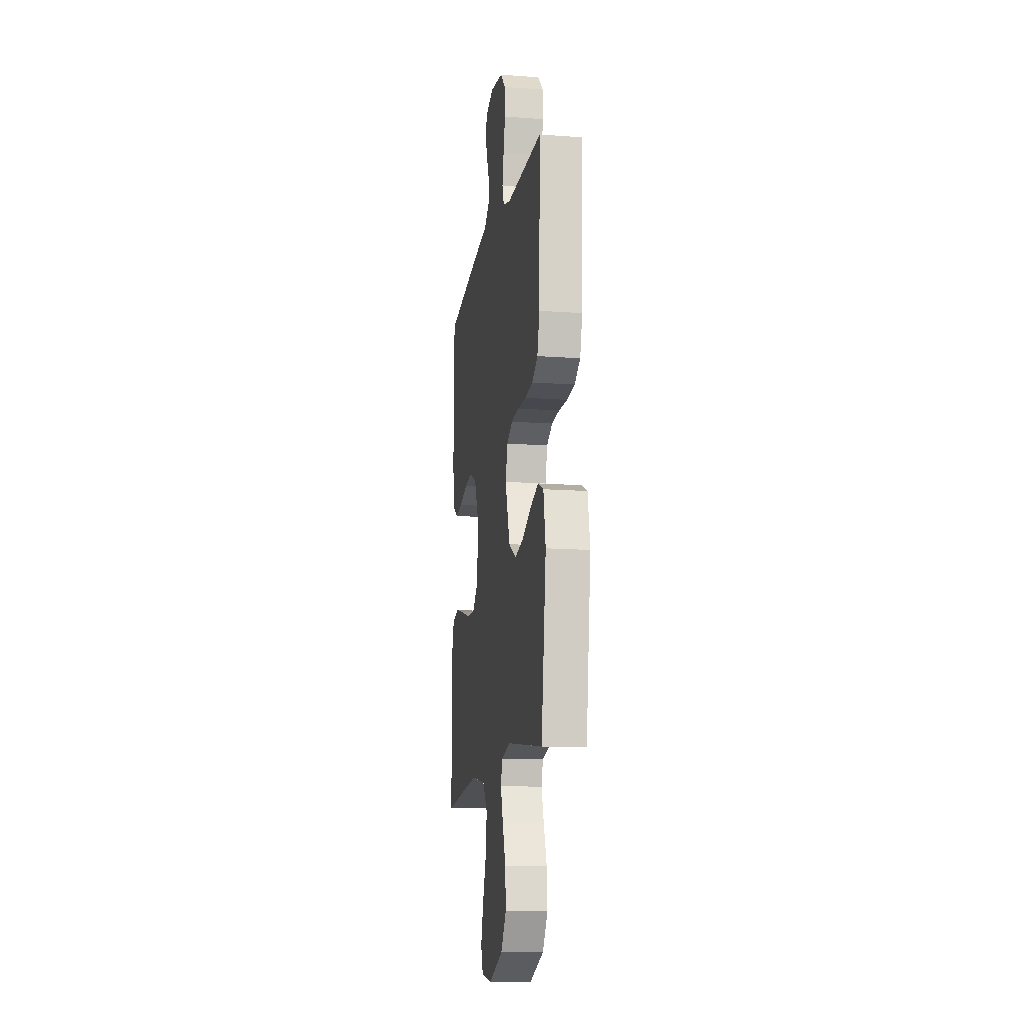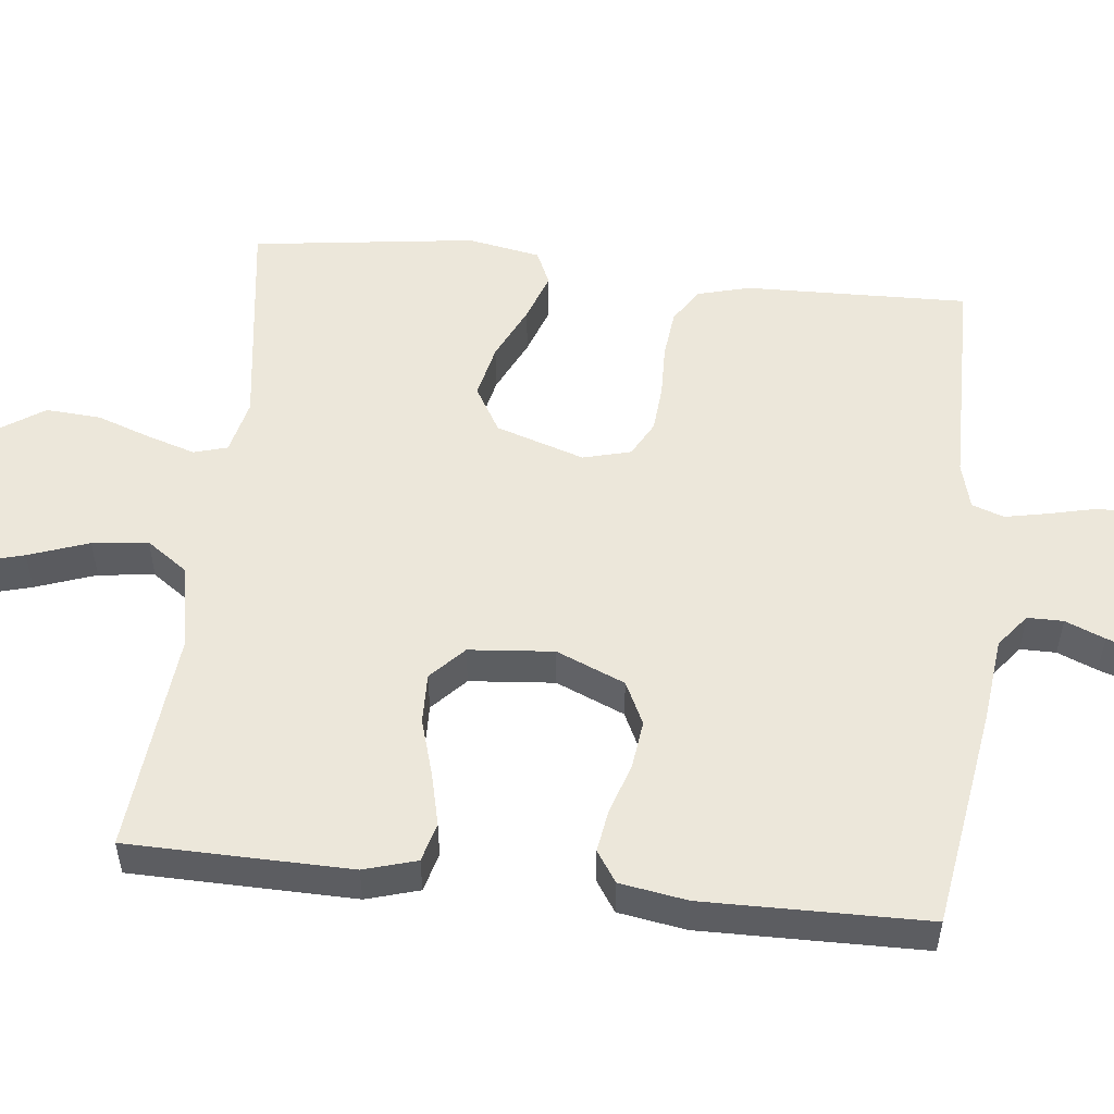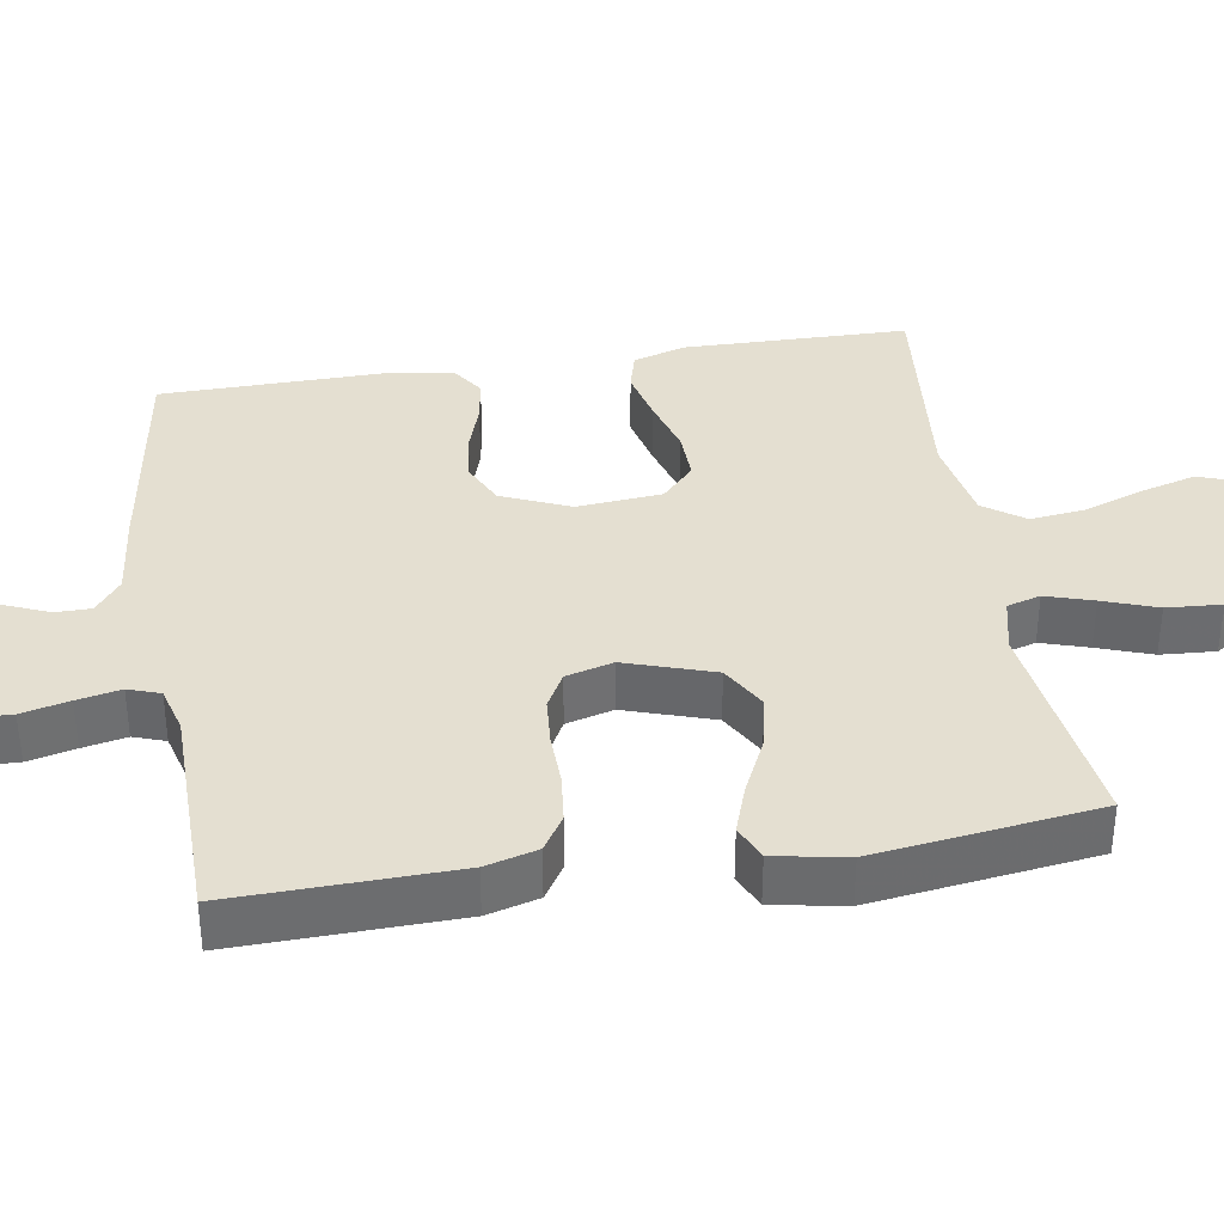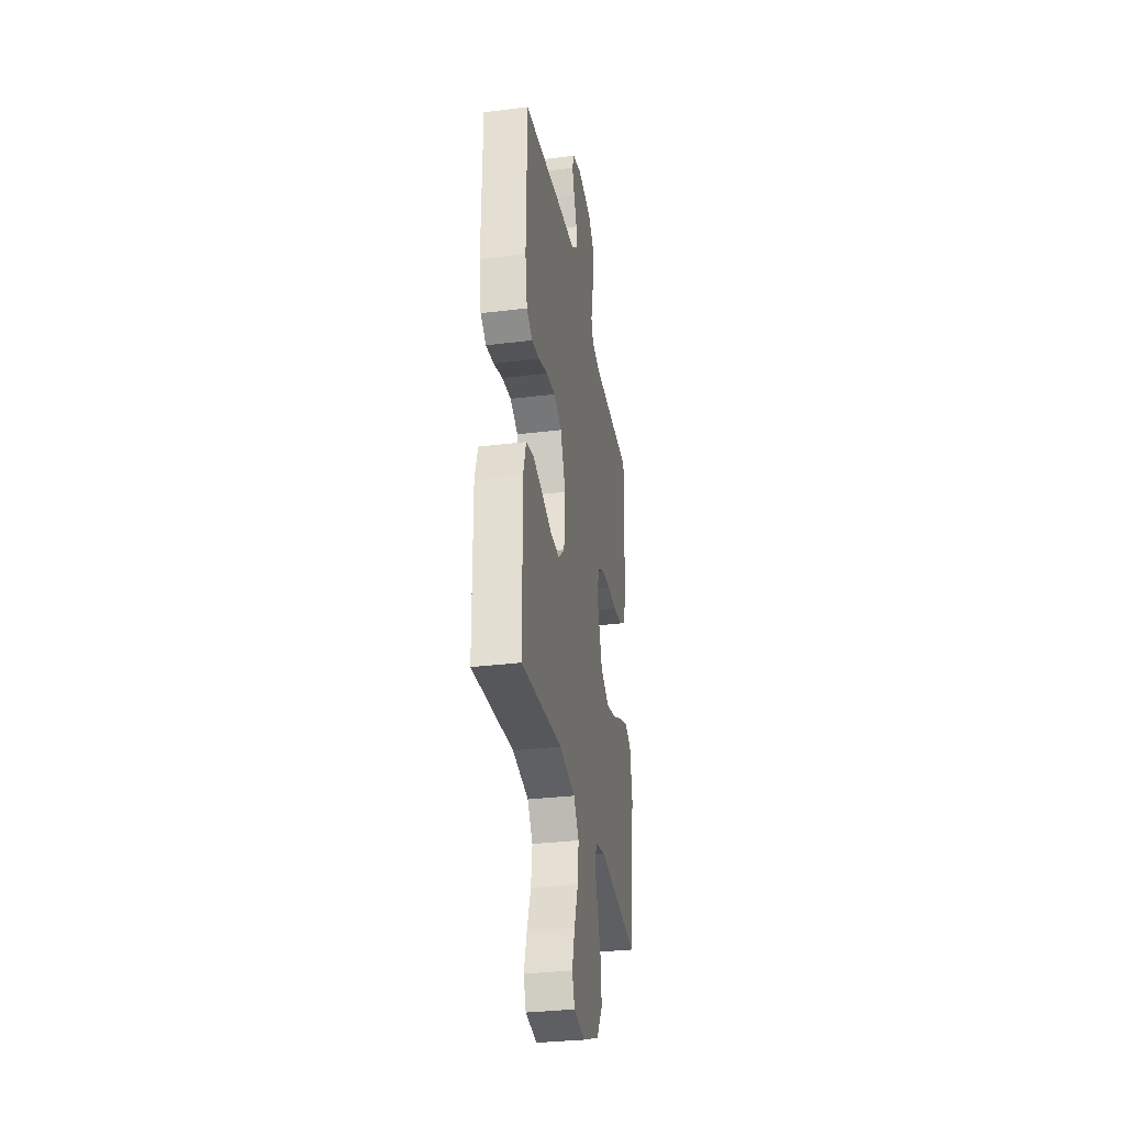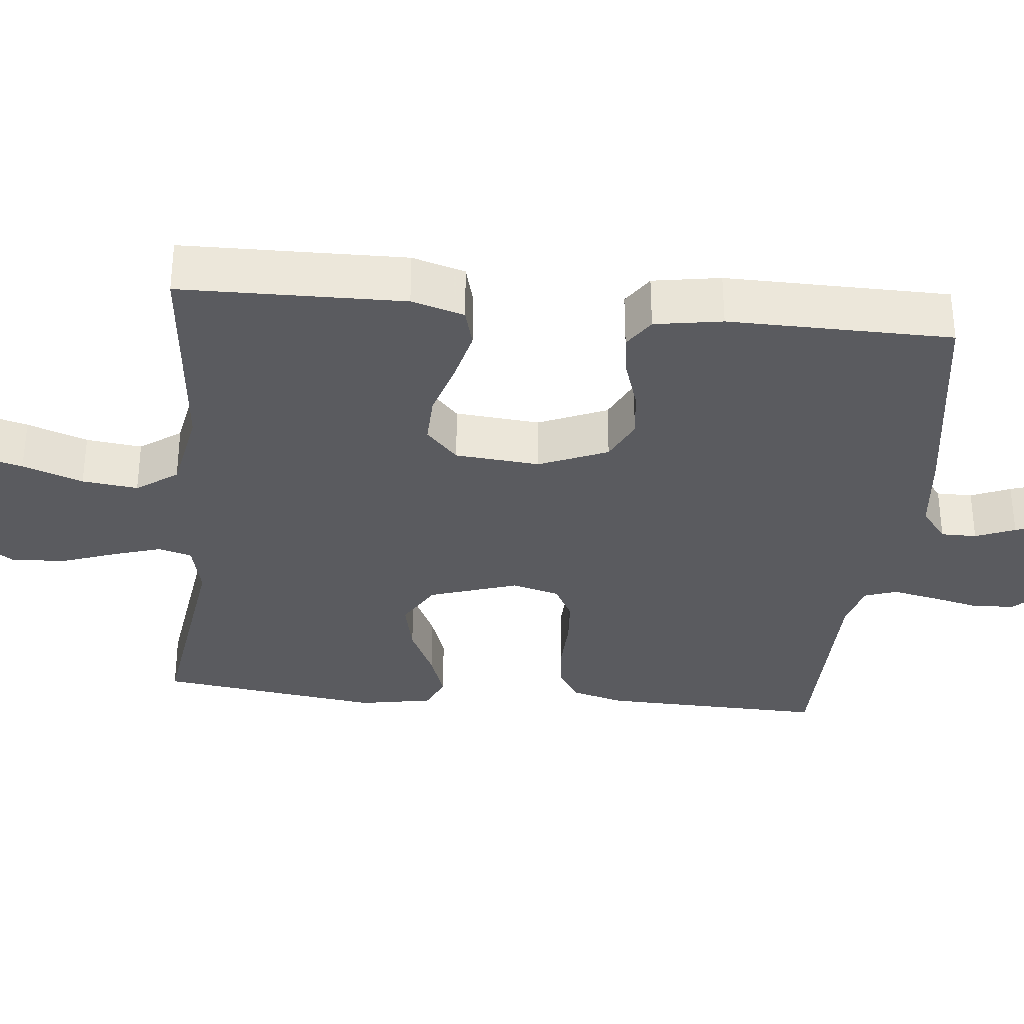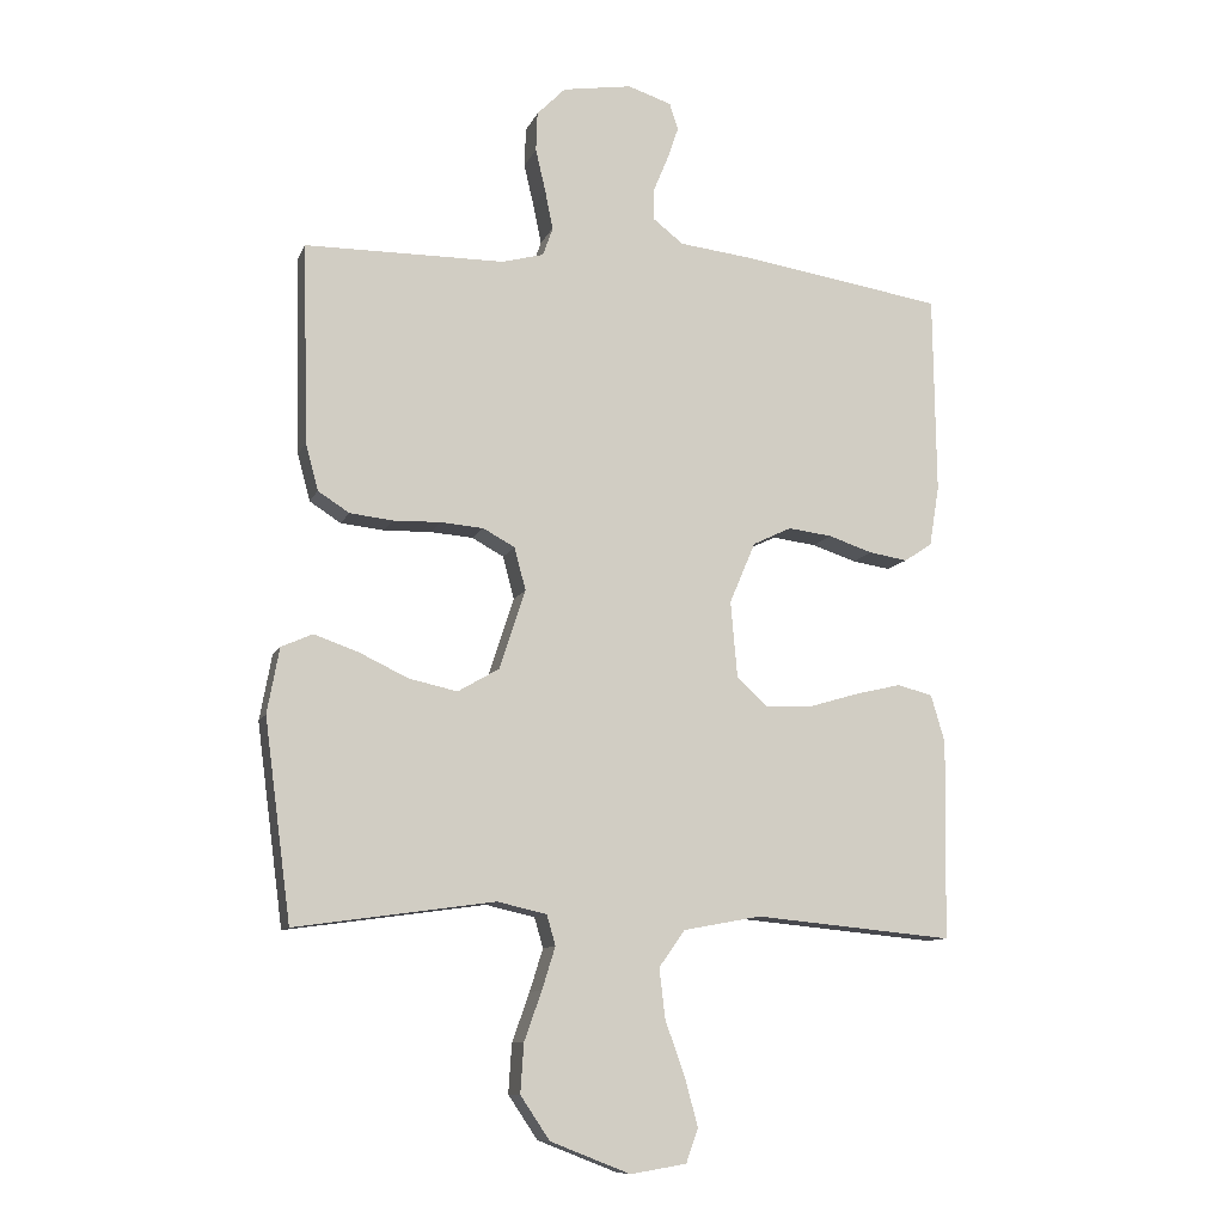
<metadata>
{"format":"obj","ext":"obj","renderer":"f3d","projection":"perspective","resolution":1024,"background":"white","views":[{"elev":-13.4,"azim":80.5,"up":"+Z"},{"elev":52.8,"azim":-83.7,"up":"+Y"},{"elev":36.6,"azim":80.9,"up":"+Y"},{"elev":-32.1,"azim":-80.1,"up":"+Z"},{"elev":-33.1,"azim":-95.8,"up":"+Y"},{"elev":-10.5,"azim":163.5,"up":"+Z"}]}
</metadata>
<code>
v -0.5 0.07 -0.5
v -0.505 0.07 -0.2
v -0.484 0.07 -0.129
v -0.431 0.07 -0.115
v -0.36 0.07 -0.132
v -0.283 0.07 -0.155
v -0.215 0.07 -0.157
v -0.169 0.07 -0.114
v -0.159 0.07 0
v -0.198 0.07 0.092
v -0.256 0.07 0.12
v -0.322 0.07 0.112
v -0.389 0.07 0.09
v -0.447 0.07 0.081
v -0.489 0.07 0.109
v -0.504 0.07 0.2
v -0.5 0.07 0.5
v -0.2 0.07 0.546
v -0.085 0.07 0.559
v -0.04 0.07 0.594
v -0.04 0.07 0.642
v -0.062 0.07 0.695
v -0.079 0.07 0.745
v -0.066 0.07 0.785
v 0 0.07 0.806
v 0.104 0.07 0.789
v 0.147 0.07 0.745
v 0.149 0.07 0.686
v 0.134 0.07 0.622
v 0.122 0.07 0.563
v 0.137 0.07 0.52
v 0.2 0.07 0.503
v 0.5 0.07 0.5
v 0.492 0.07 0.2
v 0.473 0.07 0.13
v 0.426 0.07 0.1
v 0.361 0.07 0.093
v 0.29 0.07 0.095
v 0.226 0.07 0.09
v 0.178 0.07 0.064
v 0.161 0.07 0
v 0.2 0.07 -0.119
v 0.262 0.07 -0.155
v 0.335 0.07 -0.139
v 0.409 0.07 -0.104
v 0.475 0.07 -0.081
v 0.522 0.07 -0.102
v 0.54 0.07 -0.2
v 0.5 0.07 -0.5
v 0.2 0.07 -0.458
v 0.126 0.07 -0.475
v 0.113 0.07 -0.52
v 0.133 0.07 -0.584
v 0.159 0.07 -0.657
v 0.164 0.07 -0.731
v 0.12 0.07 -0.796
v 0 0.07 -0.843
v -0.084 0.07 -0.829
v -0.102 0.07 -0.778
v -0.082 0.07 -0.705
v -0.053 0.07 -0.624
v -0.044 0.07 -0.549
v -0.083 0.07 -0.494
v -0.2 0.07 -0.472
v -0.5 0 -0.5
v -0.505 0 -0.2
v -0.484 0 -0.129
v -0.431 0 -0.115
v -0.36 0 -0.132
v -0.283 0 -0.155
v -0.215 0 -0.157
v -0.169 0 -0.114
v -0.159 0 0
v -0.198 0 0.092
v -0.256 0 0.12
v -0.322 0 0.112
v -0.389 0 0.09
v -0.447 0 0.081
v -0.489 0 0.109
v -0.504 0 0.2
v -0.5 0 0.5
v -0.2 0 0.546
v -0.085 0 0.559
v -0.04 0 0.594
v -0.04 0 0.642
v -0.062 0 0.695
v -0.079 0 0.745
v -0.066 0 0.785
v 0 0 0.806
v 0.104 0 0.789
v 0.147 0 0.745
v 0.149 0 0.686
v 0.134 0 0.622
v 0.122 0 0.563
v 0.137 0 0.52
v 0.2 0 0.503
v 0.5 0 0.5
v 0.492 0 0.2
v 0.473 0 0.13
v 0.426 0 0.1
v 0.361 0 0.093
v 0.29 0 0.095
v 0.226 0 0.09
v 0.178 0 0.064
v 0.161 0 0
v 0.2 0 -0.119
v 0.262 0 -0.155
v 0.335 0 -0.139
v 0.409 0 -0.104
v 0.475 0 -0.081
v 0.522 0 -0.102
v 0.54 0 -0.2
v 0.5 0 -0.5
v 0.2 0 -0.458
v 0.126 0 -0.475
v 0.113 0 -0.52
v 0.133 0 -0.584
v 0.159 0 -0.657
v 0.164 0 -0.731
v 0.12 0 -0.796
v 0 0 -0.843
v -0.084 0 -0.829
v -0.102 0 -0.778
v -0.082 0 -0.705
v -0.053 0 -0.624
v -0.044 0 -0.549
v -0.083 0 -0.494
v -0.2 0 -0.472
f 59 60 61
f 58 59 61
f 57 58 61
f 56 57 61
f 55 56 61
f 54 55 61
f 53 54 61
f 52 53 61 62
f 51 52 62 63
f 48 49 50
f 47 48 50
f 46 47 50
f 45 46 50
f 44 45 50
f 51 63 64
f 50 51 64
f 44 50 64
f 43 44 64
f 36 37 38
f 35 36 38
f 34 35 38
f 33 34 38
f 32 33 38
f 31 32 38 39
f 30 31 39 40
f 27 28 29
f 26 27 29
f 25 26 29
f 24 25 29
f 23 24 29
f 22 23 29
f 21 22 29
f 20 21 29 30
f 30 40 41
f 20 30 41
f 19 20 41
f 17 18 19
f 16 17 19
f 15 16 19
f 14 15 19
f 13 14 19
f 12 13 19
f 4 5 6
f 3 4 6
f 2 3 6
f 1 2 6
f 64 1 6
f 64 6 7
f 64 7 8
f 43 64 8
f 42 43 8
f 41 42 8 9
f 19 41 9 10
f 11 12 19
f 10 11 19
f 125 124 123
f 125 123 122
f 125 122 121
f 125 121 120
f 125 120 119
f 125 119 118
f 125 118 117
f 126 125 117 116
f 127 126 116 115
f 114 113 112
f 114 112 111
f 114 111 110
f 114 110 109
f 114 109 108
f 128 127 115
f 128 115 114
f 128 114 108
f 128 108 107
f 102 101 100
f 102 100 99
f 102 99 98
f 102 98 97
f 102 97 96
f 103 102 96 95
f 104 103 95 94
f 93 92 91
f 93 91 90
f 93 90 89
f 93 89 88
f 93 88 87
f 93 87 86
f 93 86 85
f 94 93 85 84
f 105 104 94
f 105 94 84
f 105 84 83
f 83 82 81
f 83 81 80
f 83 80 79
f 83 79 78
f 83 78 77
f 83 77 76
f 70 69 68
f 70 68 67
f 70 67 66
f 70 66 65
f 70 65 128
f 71 70 128
f 72 71 128
f 72 128 107
f 72 107 106
f 73 72 106 105
f 74 73 105 83
f 83 76 75
f 83 75 74
f 1 65 66 2
f 2 66 67 3
f 3 67 68 4
f 4 68 69 5
f 5 69 70 6
f 6 70 71 7
f 7 71 72 8
f 8 72 73 9
f 9 73 74 10
f 10 74 75 11
f 11 75 76 12
f 12 76 77 13
f 13 77 78 14
f 14 78 79 15
f 15 79 80 16
f 16 80 81 17
f 17 81 82 18
f 18 82 83 19
f 19 83 84 20
f 20 84 85 21
f 21 85 86 22
f 22 86 87 23
f 23 87 88 24
f 24 88 89 25
f 25 89 90 26
f 26 90 91 27
f 27 91 92 28
f 28 92 93 29
f 29 93 94 30
f 30 94 95 31
f 31 95 96 32
f 32 96 97 33
f 33 97 98 34
f 34 98 99 35
f 35 99 100 36
f 36 100 101 37
f 37 101 102 38
f 38 102 103 39
f 39 103 104 40
f 40 104 105 41
f 41 105 106 42
f 42 106 107 43
f 43 107 108 44
f 44 108 109 45
f 45 109 110 46
f 46 110 111 47
f 47 111 112 48
f 48 112 113 49
f 49 113 114 50
f 50 114 115 51
f 51 115 116 52
f 52 116 117 53
f 53 117 118 54
f 54 118 119 55
f 55 119 120 56
f 56 120 121 57
f 57 121 122 58
f 58 122 123 59
f 59 123 124 60
f 60 124 125 61
f 61 125 126 62
f 62 126 127 63
f 63 127 128 64
f 64 128 65 1

</code>
